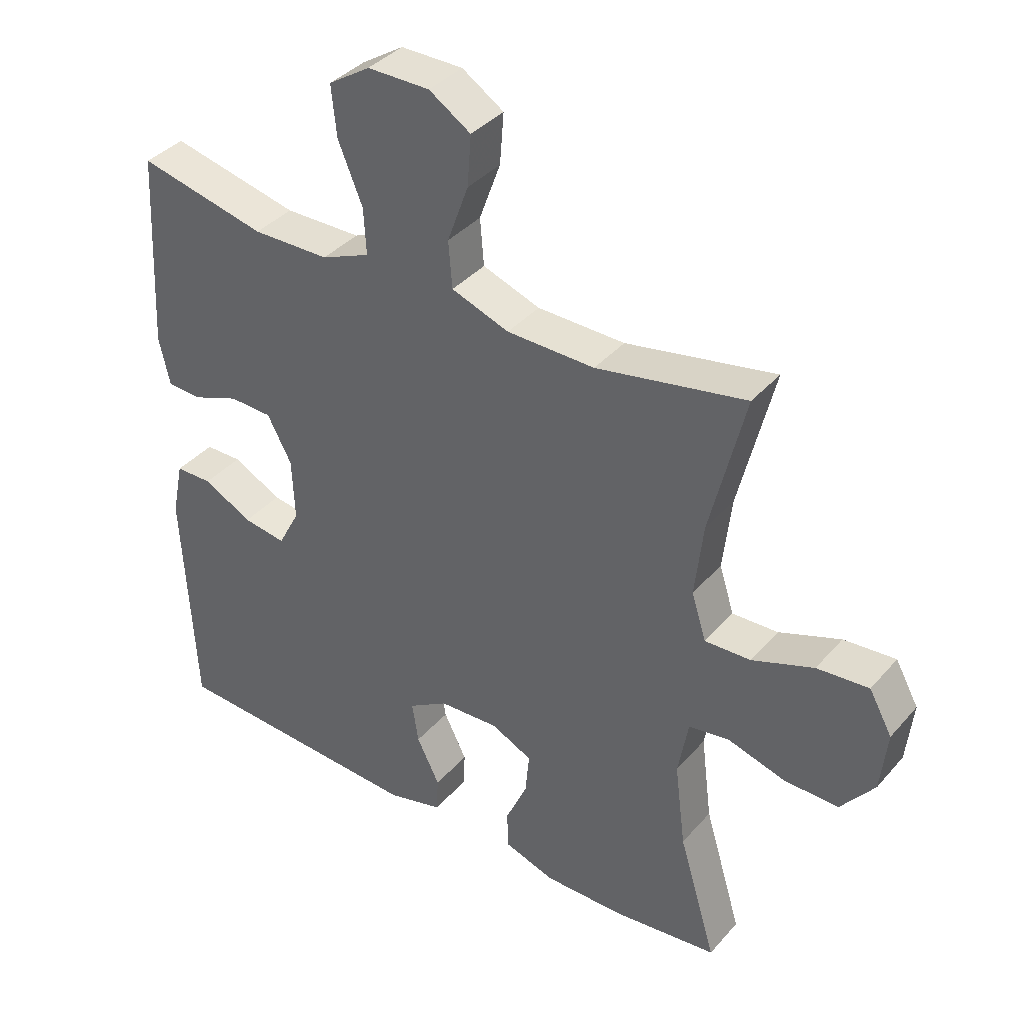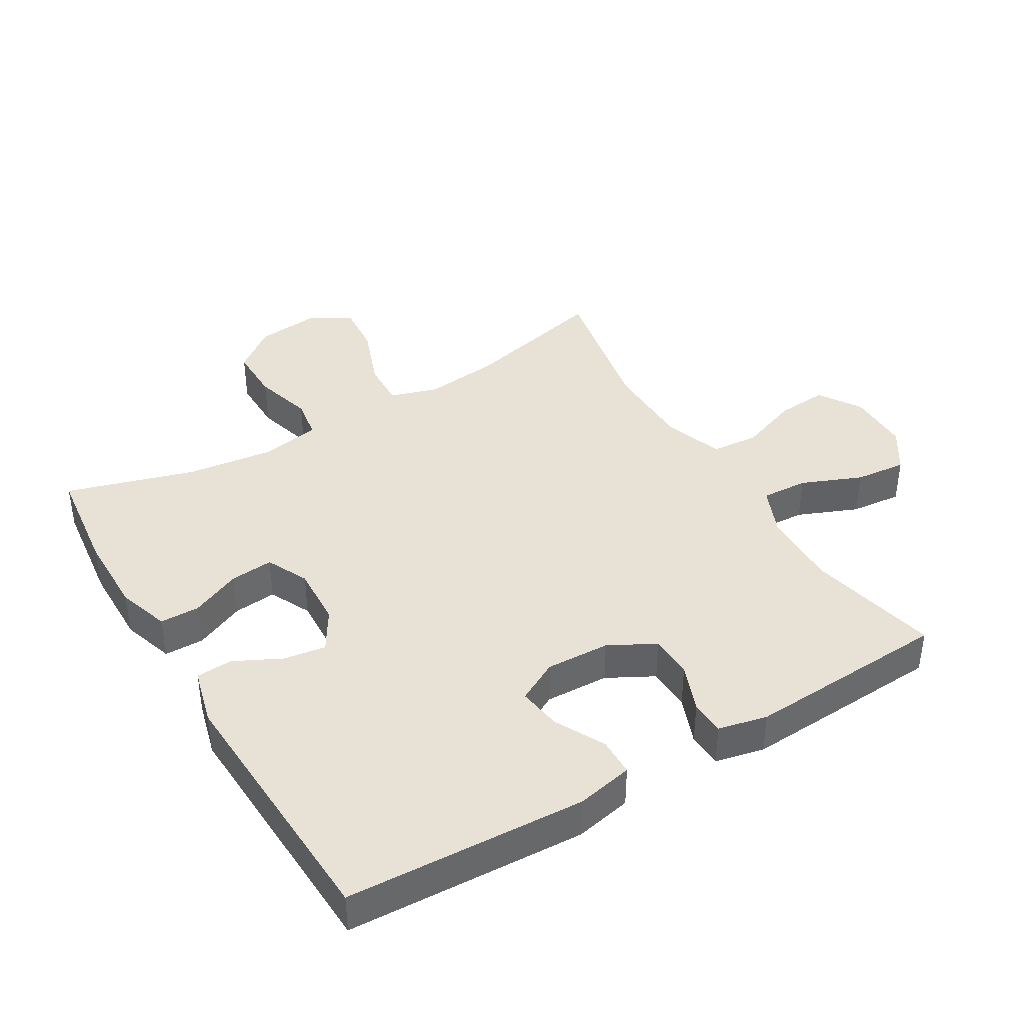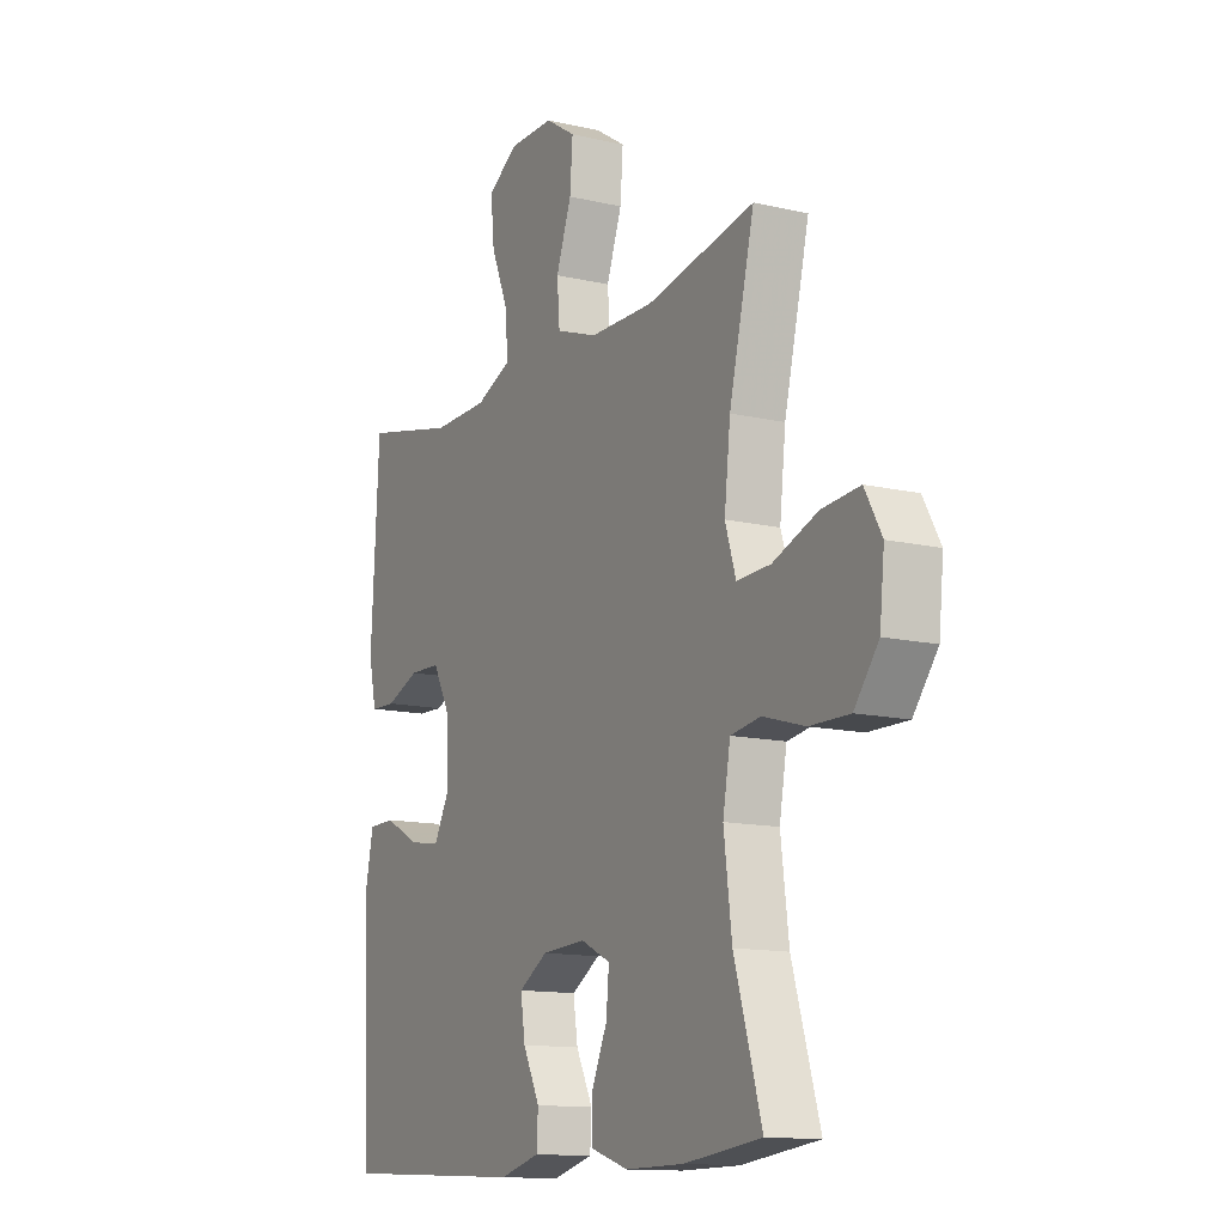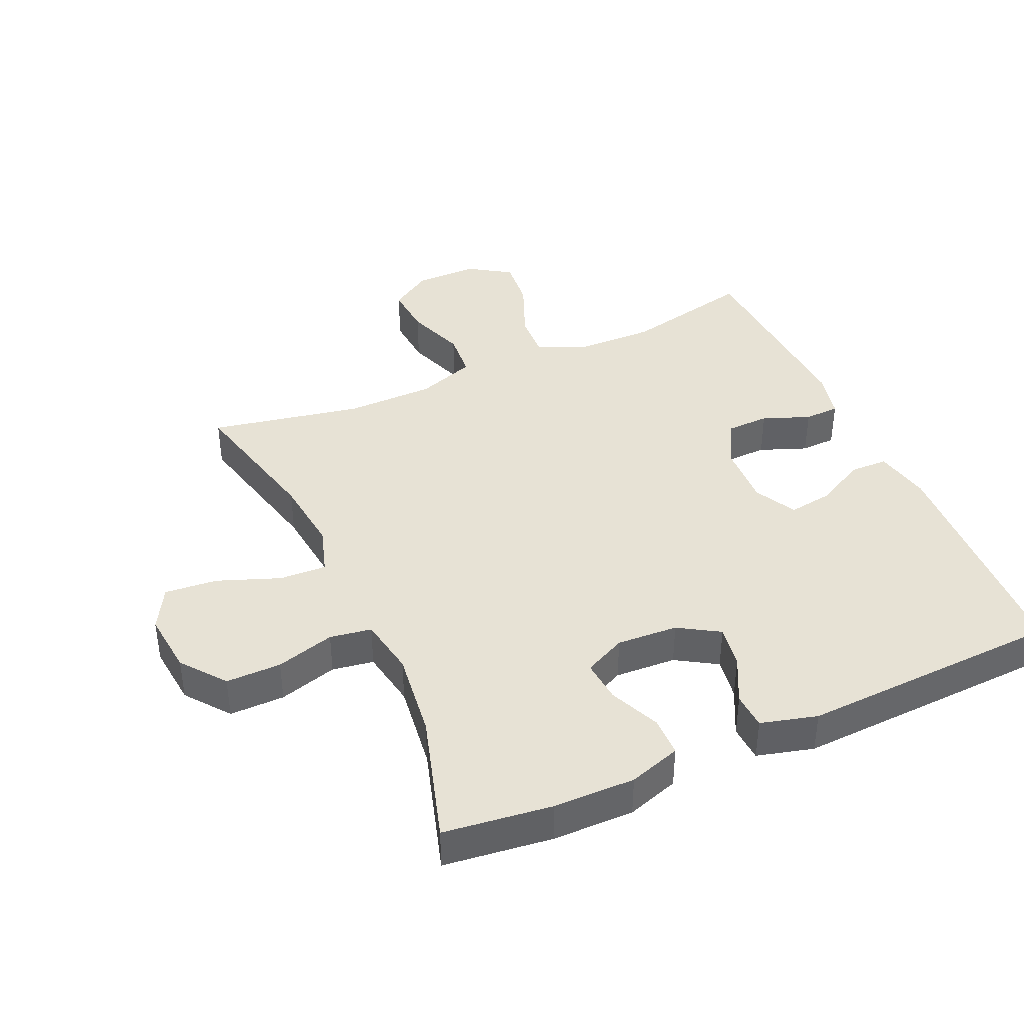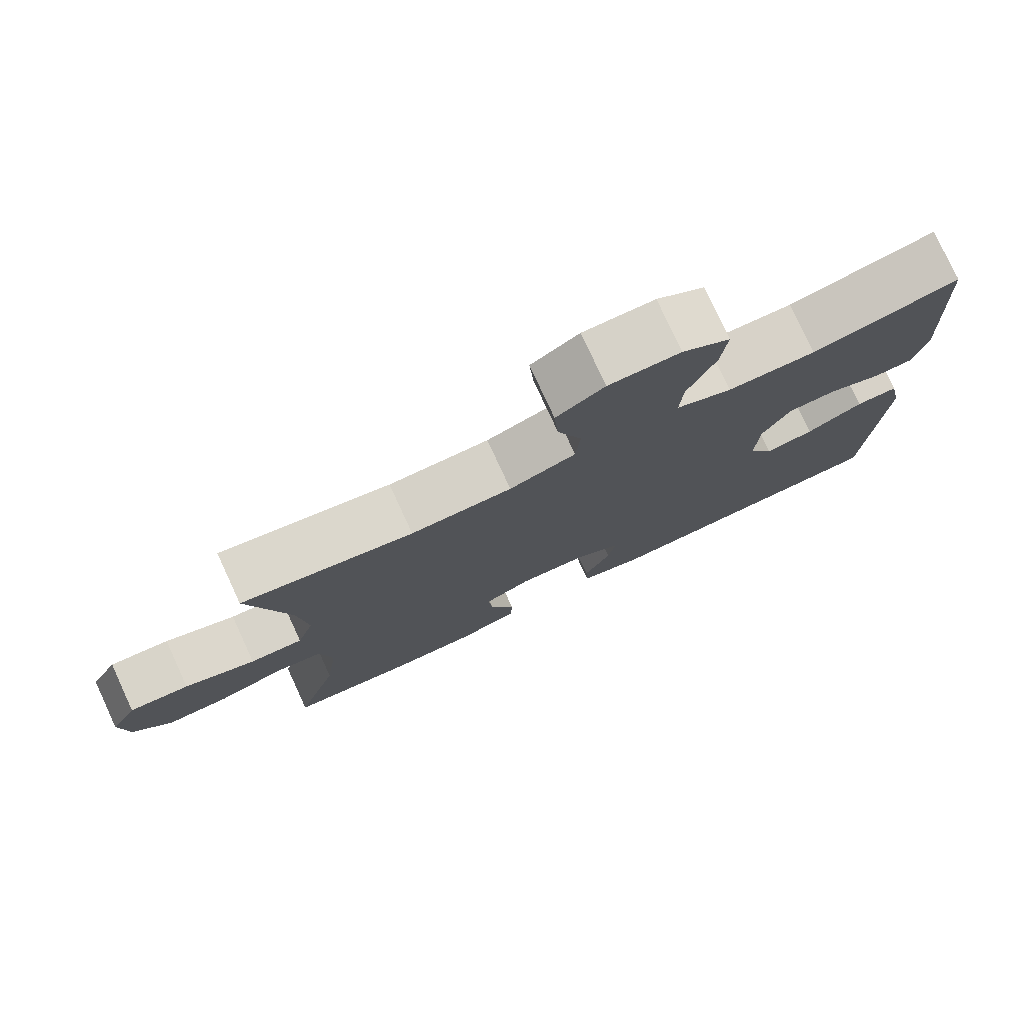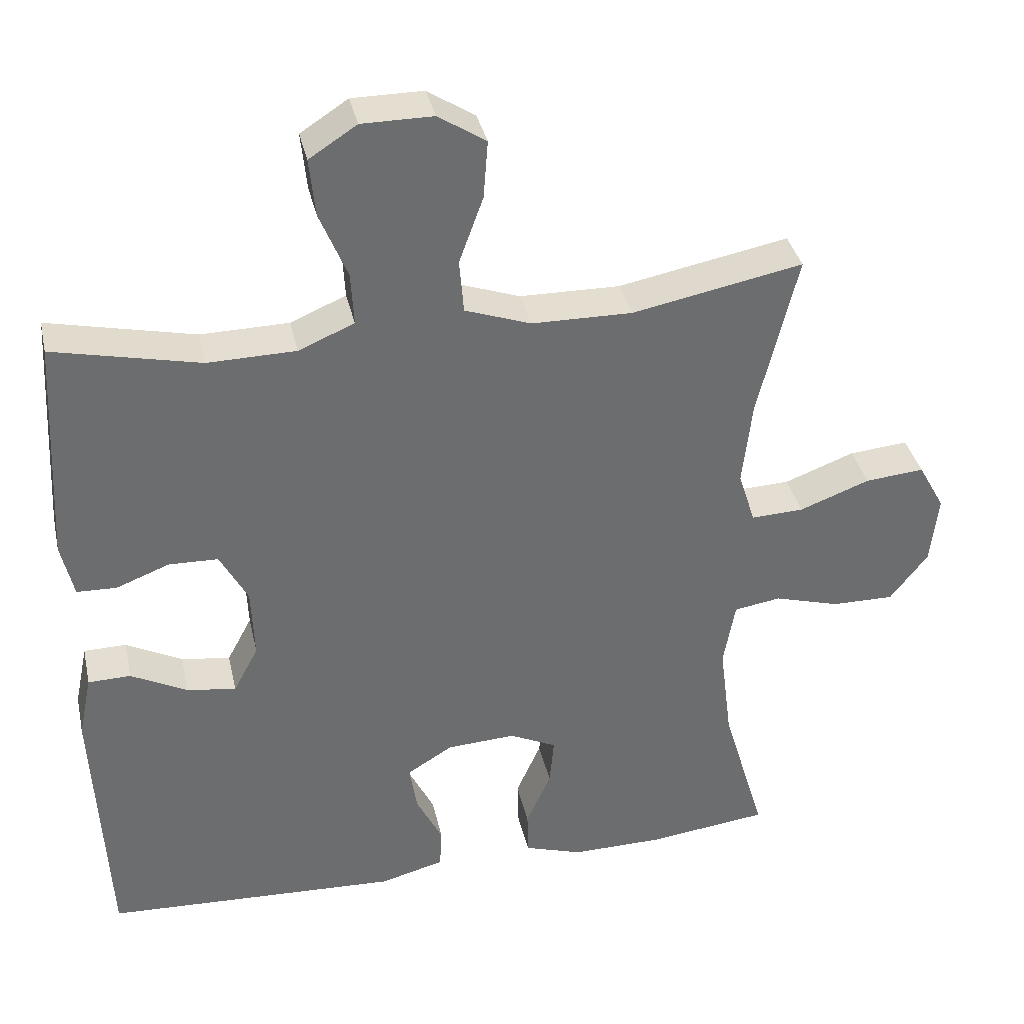
<metadata>
{"format":"obj","ext":"obj","renderer":"f3d","projection":"perspective","resolution":1024,"background":"white","views":[{"elev":38.0,"azim":35.9,"up":"+Z"},{"elev":40.3,"azim":-120.8,"up":"+Y"},{"elev":-13.0,"azim":61.8,"up":"+Z"},{"elev":40.4,"azim":156.0,"up":"+Y"},{"elev":78.1,"azim":155.2,"up":"+Z"},{"elev":36.4,"azim":-12.4,"up":"+Z"}]}
</metadata>
<code>
v 0.5 0.07 0.5
v 0.446 0.07 0.276
v 0.433 0.07 0.16
v 0.456 0.07 0.087
v 0.528 0.07 0.09
v 0.624 0.07 0.126
v 0.705 0.07 0.133
v 0.741 0.07 0.068
v 0.731 0.07 -0.028
v 0.679 0.07 -0.095
v 0.594 0.07 -0.094
v 0.504 0.07 -0.068
v 0.44 0.07 -0.078
v 0.424 0.07 -0.168
v 0.441 0.07 -0.303
v 0.5 0.07 -0.5
v 0.334 0.07 -0.52
v 0.209 0.07 -0.521
v 0.129 0.07 -0.495
v 0.128 0.07 -0.434
v 0.162 0.07 -0.357
v 0.168 0.07 -0.291
v 0.104 0.07 -0.26
v 0.01 0.07 -0.265
v -0.052 0.07 -0.303
v -0.042 0.07 -0.368
v -0.006 0.07 -0.44
v -0.009 0.07 -0.496
v -0.096 0.07 -0.519
v -0.5 0.07 -0.5
v -0.518 0.07 -0.133
v -0.5 0.07 -0.046
v -0.442 0.07 -0.045
v -0.365 0.07 -0.085
v -0.298 0.07 -0.095
v -0.264 0.07 -0.031
v -0.268 0.07 0.067
v -0.306 0.07 0.138
v -0.373 0.07 0.14
v -0.446 0.07 0.112
v -0.5 0.07 0.114
v -0.517 0.07 0.189
v -0.5 0.07 0.5
v -0.3 0.07 0.455
v -0.18 0.07 0.457
v -0.104 0.07 0.489
v -0.108 0.07 0.561
v -0.146 0.07 0.653
v -0.154 0.07 0.732
v -0.089 0.07 0.774
v 0.008 0.07 0.774
v 0.073 0.07 0.732
v 0.067 0.07 0.653
v 0.034 0.07 0.562
v 0.04 0.07 0.489
v 0.13 0.07 0.457
v 0.267 0.07 0.455
v 0.5 0 0.5
v 0.446 0 0.276
v 0.433 0 0.16
v 0.456 0 0.087
v 0.528 0 0.09
v 0.624 0 0.126
v 0.705 0 0.133
v 0.741 0 0.068
v 0.731 0 -0.028
v 0.679 0 -0.095
v 0.594 0 -0.094
v 0.504 0 -0.068
v 0.44 0 -0.078
v 0.424 0 -0.168
v 0.441 0 -0.303
v 0.5 0 -0.5
v 0.334 0 -0.52
v 0.209 0 -0.521
v 0.129 0 -0.495
v 0.128 0 -0.434
v 0.162 0 -0.357
v 0.168 0 -0.291
v 0.104 0 -0.26
v 0.01 0 -0.265
v -0.052 0 -0.303
v -0.042 0 -0.368
v -0.006 0 -0.44
v -0.009 0 -0.496
v -0.096 0 -0.519
v -0.5 0 -0.5
v -0.518 0 -0.133
v -0.5 0 -0.046
v -0.442 0 -0.045
v -0.365 0 -0.085
v -0.298 0 -0.095
v -0.264 0 -0.031
v -0.268 0 0.067
v -0.306 0 0.138
v -0.373 0 0.14
v -0.446 0 0.112
v -0.5 0 0.114
v -0.517 0 0.189
v -0.5 0 0.5
v -0.3 0 0.455
v -0.18 0 0.457
v -0.104 0 0.489
v -0.108 0 0.561
v -0.146 0 0.653
v -0.154 0 0.732
v -0.089 0 0.774
v 0.008 0 0.774
v 0.073 0 0.732
v 0.067 0 0.653
v 0.034 0 0.562
v 0.04 0 0.489
v 0.13 0 0.457
v 0.267 0 0.455
f 51 52 53 54
f 51 54 55
f 50 51 55
f 47 48 49 50
f 46 47 50 55
f 45 46 55 56
f 41 42 43 44
f 39 40 41 44
f 38 39 44 45
f 37 38 45 56
f 31 32 33 34
f 31 34 35
f 30 31 35
f 29 30 35 36
f 26 27 28 29
f 25 26 29 36
f 18 19 20 21
f 18 21 22
f 15 16 17 18
f 14 15 18 22
f 13 14 22 23
f 9 10 11 12
f 9 12 13
f 8 9 13
f 5 6 7 8
f 4 5 8 13
f 3 4 13 23
f 57 1 2
f 24 25 36 37
f 24 37 56 57
f 23 24 57
f 2 3 23 57
f 111 110 109 108
f 112 111 108
f 112 108 107
f 107 106 105 104
f 112 107 104 103
f 113 112 103 102
f 101 100 99 98
f 101 98 97 96
f 102 101 96 95
f 113 102 95 94
f 91 90 89 88
f 92 91 88
f 92 88 87
f 93 92 87 86
f 86 85 84 83
f 93 86 83 82
f 78 77 76 75
f 79 78 75
f 75 74 73 72
f 79 75 72 71
f 80 79 71 70
f 69 68 67 66
f 70 69 66
f 70 66 65
f 65 64 63 62
f 70 65 62 61
f 80 70 61 60
f 59 58 114
f 94 93 82 81
f 114 113 94 81
f 114 81 80
f 114 80 60 59
f 1 58 59 2
f 2 59 60 3
f 3 60 61 4
f 4 61 62 5
f 5 62 63 6
f 6 63 64 7
f 7 64 65 8
f 8 65 66 9
f 9 66 67 10
f 10 67 68 11
f 11 68 69 12
f 12 69 70 13
f 13 70 71 14
f 14 71 72 15
f 15 72 73 16
f 16 73 74 17
f 17 74 75 18
f 18 75 76 19
f 19 76 77 20
f 20 77 78 21
f 21 78 79 22
f 22 79 80 23
f 23 80 81 24
f 24 81 82 25
f 25 82 83 26
f 26 83 84 27
f 27 84 85 28
f 28 85 86 29
f 29 86 87 30
f 30 87 88 31
f 31 88 89 32
f 32 89 90 33
f 33 90 91 34
f 34 91 92 35
f 35 92 93 36
f 36 93 94 37
f 37 94 95 38
f 38 95 96 39
f 39 96 97 40
f 40 97 98 41
f 41 98 99 42
f 42 99 100 43
f 43 100 101 44
f 44 101 102 45
f 45 102 103 46
f 46 103 104 47
f 47 104 105 48
f 48 105 106 49
f 49 106 107 50
f 50 107 108 51
f 51 108 109 52
f 52 109 110 53
f 53 110 111 54
f 54 111 112 55
f 55 112 113 56
f 56 113 114 57
f 57 114 58 1

</code>
